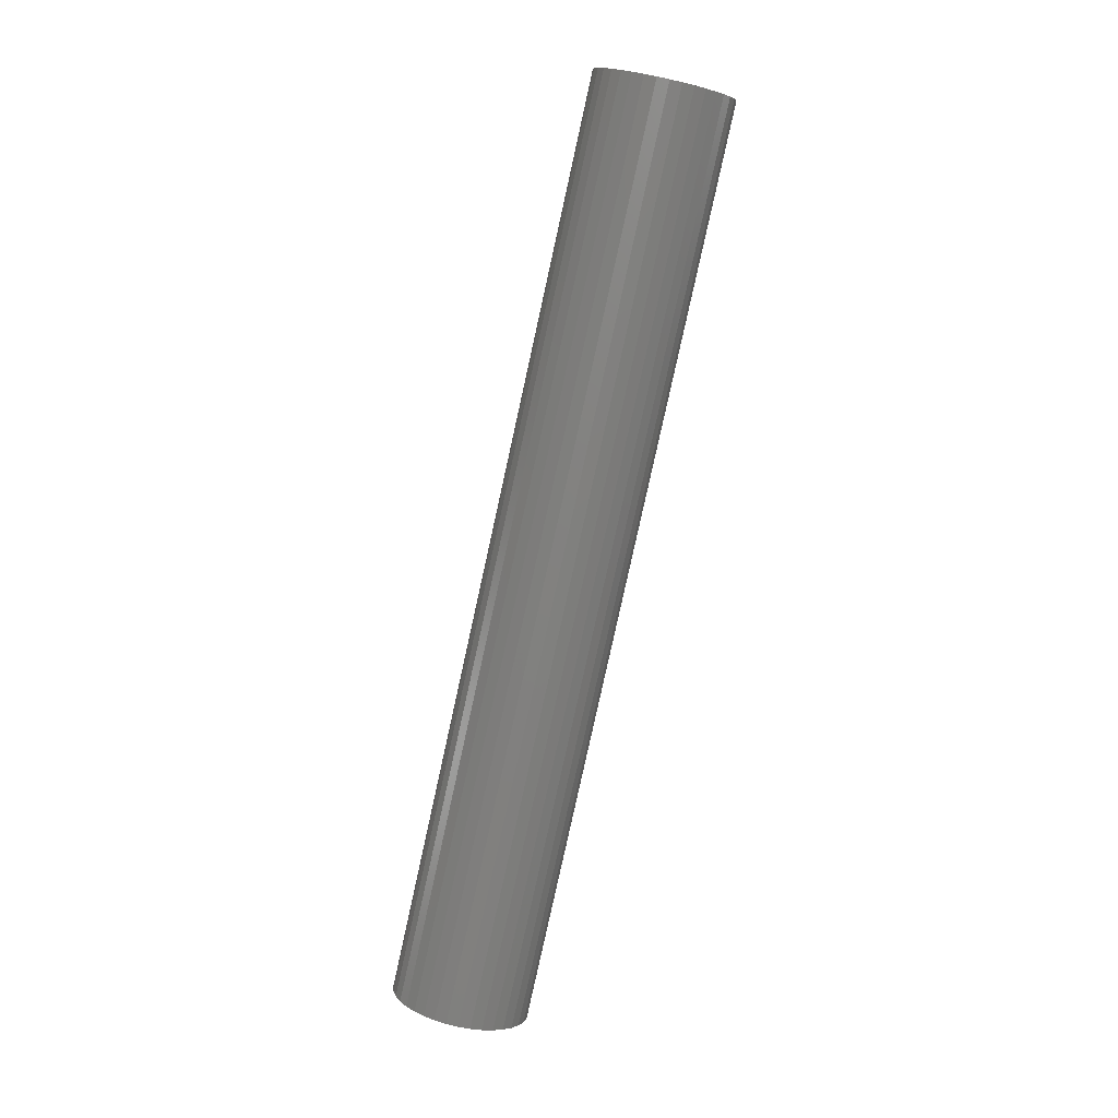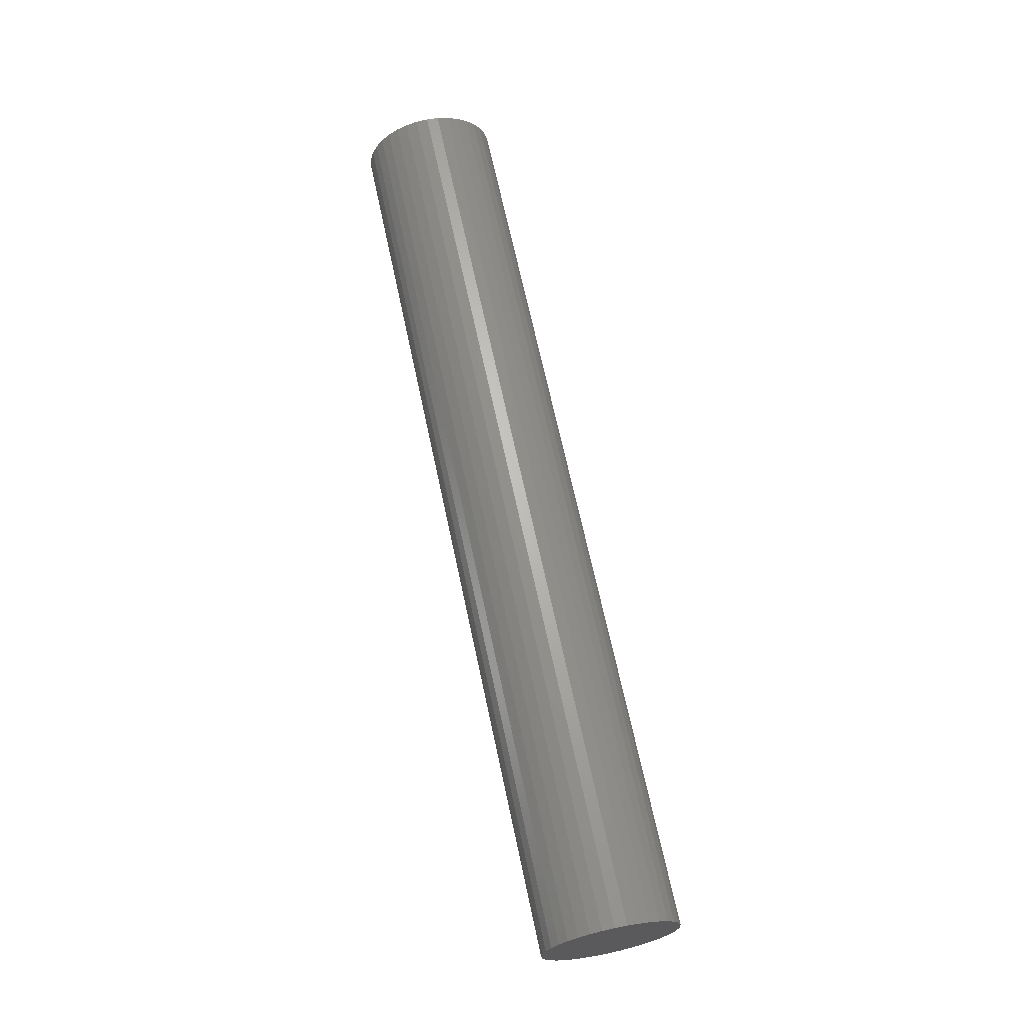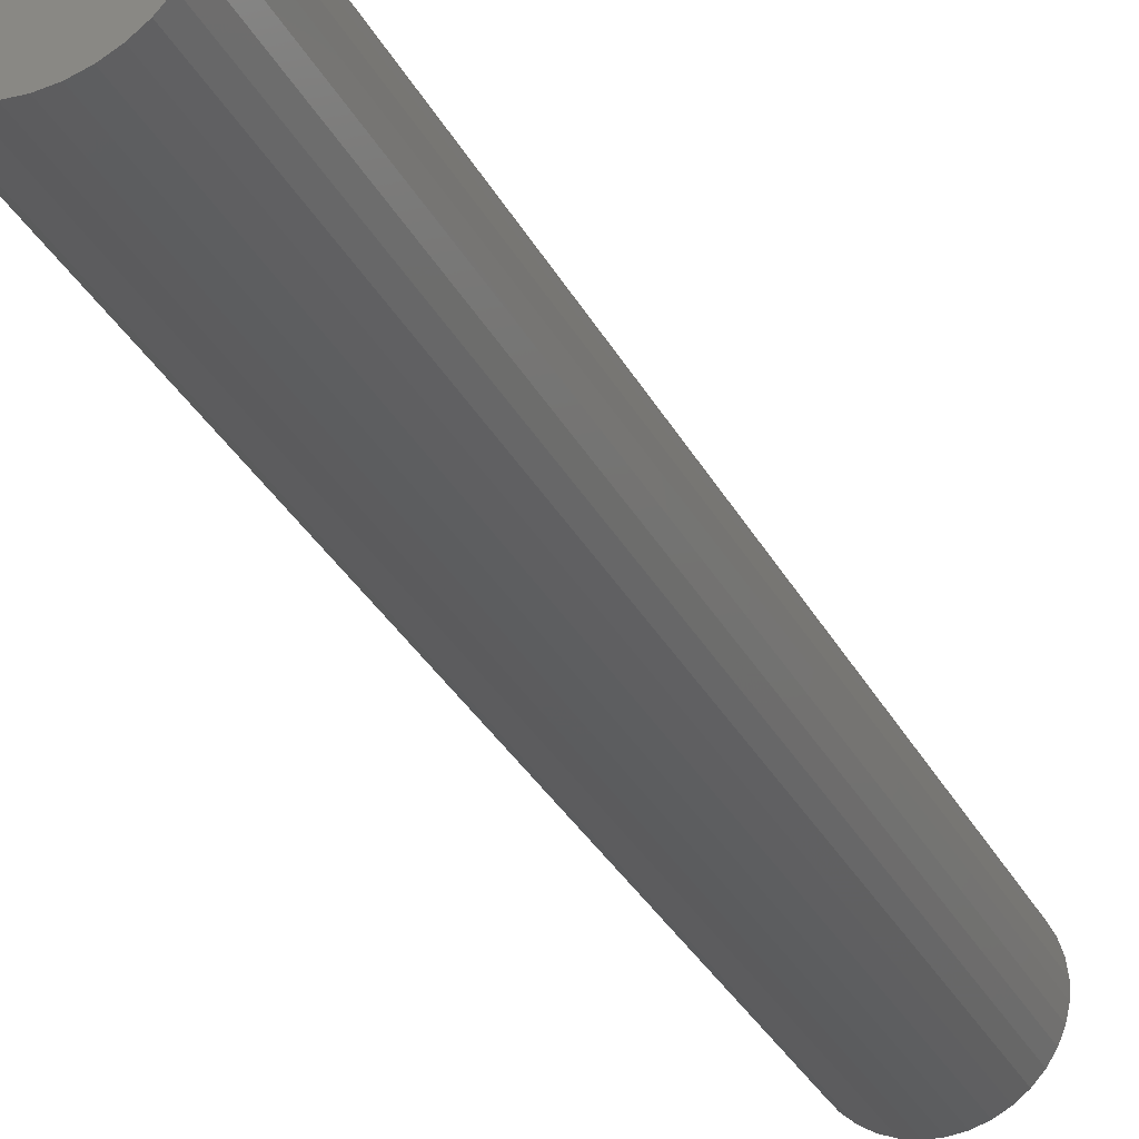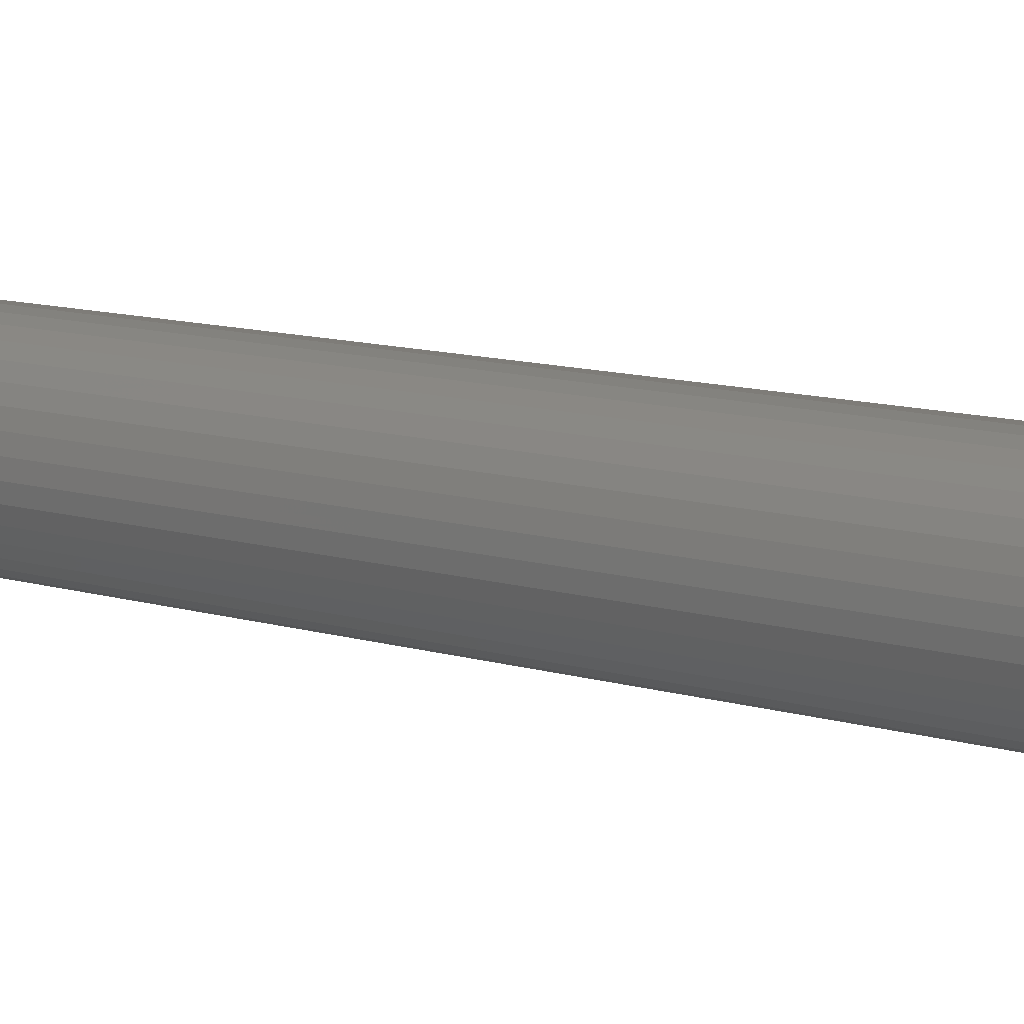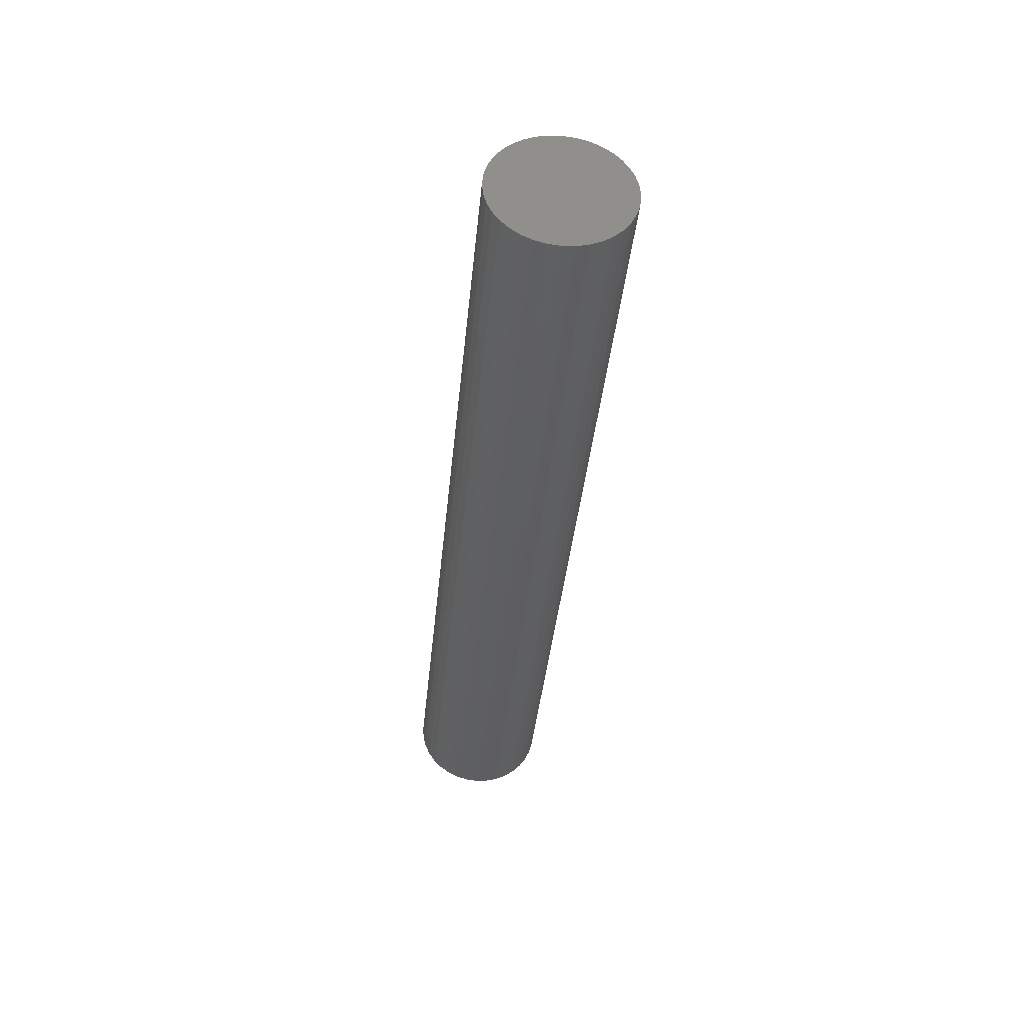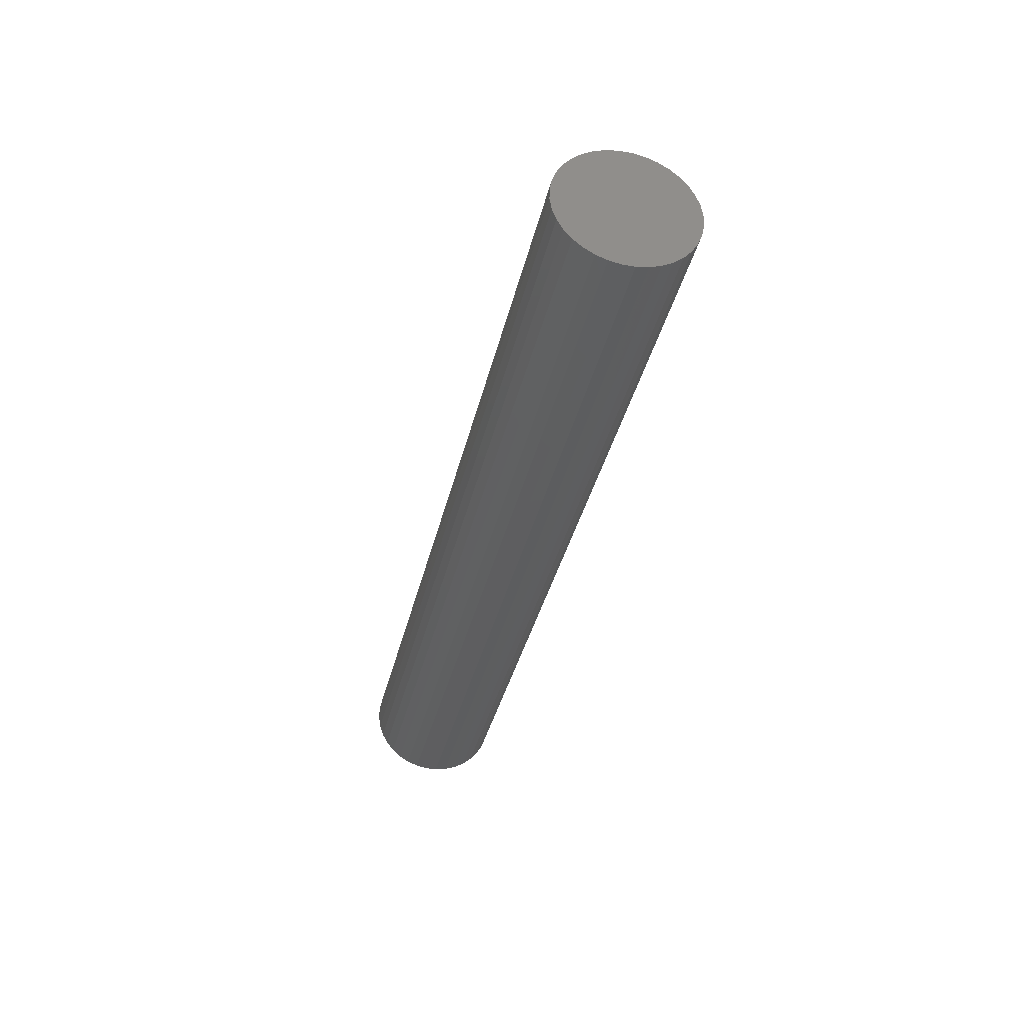
<metadata>
{"format":"stl","ext":"stl","renderer":"f3d","projection":"perspective","resolution":1024,"background":"white","views":[{"elev":8.1,"azim":-12.3,"up":"+Y"},{"elev":-26.6,"azim":148.9,"up":"+Y"},{"elev":-33.8,"azim":10.8,"up":"+Z"},{"elev":16.6,"azim":114.6,"up":"+Z"},{"elev":41.4,"azim":49.1,"up":"+Y"},{"elev":54.3,"azim":-15.4,"up":"+Y"}]}
</metadata>
<code>
# stl→obj: 74 verts, 144 faces
v -320.3 -222.6 -327.8
v -300.8 -124.7 -321.8
v -321.6 -222.3 -327.5
v -302.1 -124.4 -321.8
v -322.9 -222.1 -327.4
v -303.3 -124.1 -321.9
v -324.1 -221.8 -327.6
v -304.6 -123.9 -322.3
v -325.4 -221.5 -327.9
v -305.7 -123.6 -322.8
v -326.5 -221.2 -328.5
v -306.7 -123.3 -323.6
v -327.5 -221 -329.3
v -307.6 -123.1 -324.5
v -328.4 -220.7 -330.2
v -308.3 -122.9 -325.6
v -329.1 -220.5 -331.3
v -308.8 -122.7 -326.8
v -329.6 -220.3 -332.5
v -309.1 -122.6 -328.1
v -329.9 -220.2 -333.8
v -309.2 -122.5 -329.4
v -330 -220.1 -335.1
v -309 -122.4 -330.7
v -329.8 -220.1 -336.4
v -308.6 -122.4 -331.9
v -329.4 -220.1 -337.6
v -308.1 -122.5 -333.1
v -328.9 -220.1 -338.8
v -307.3 -122.6 -334.2
v -328.1 -220.2 -339.8
v -306.4 -122.7 -335.1
v -327.2 -220.4 -340.7
v -305.3 -122.9 -335.8
v -326.1 -220.6 -341.5
v -304.1 -123.1 -336.3
v -324.9 -220.8 -342
v -302.9 -123.4 -336.6
v -323.7 -221 -342.3
v -301.6 -123.6 -336.7
v -322.4 -221.3 -342.4
v -300.3 -123.9 -336.6
v -321.1 -221.6 -342.3
v -299.1 -124.2 -336.2
v -319.9 -221.9 -341.9
v -298 -124.5 -335.7
v -318.8 -222.1 -341.3
v -296.9 -124.7 -334.9
v -317.8 -222.4 -340.6
v -296.1 -125 -334
v -316.9 -222.6 -339.6
v -295.4 -125.2 -332.9
v -316.2 -222.8 -338.5
v -294.9 -125.4 -331.7
v -315.7 -223 -337.4
v -294.6 -125.5 -330.4
v -315.4 -223.2 -336.1
v -294.5 -125.6 -329.1
v -315.3 -223.3 -334.8
v -294.7 -125.6 -327.8
v -315.5 -223.3 -333.5
v -295 -125.6 -326.6
v -315.8 -223.3 -332.2
v -295.6 -125.6 -325.4
v -316.4 -223.2 -331.1
v -296.4 -125.5 -324.3
v -317.2 -223.1 -330
v -297.3 -125.3 -323.4
v -318.1 -223 -329.1
v -298.4 -125.2 -322.7
v -319.2 -222.8 -328.4
v -299.5 -124.9 -322.2
v -301.8 -124 -329.2
v -322.6 -221.7 -334.9
f 1 2 3
f 3 2 4
f 3 4 5
f 5 4 6
f 5 6 7
f 7 6 8
f 7 8 9
f 9 8 10
f 9 10 11
f 11 10 12
f 11 12 13
f 13 12 14
f 13 14 15
f 15 14 16
f 15 16 17
f 17 16 18
f 17 18 19
f 19 18 20
f 19 20 21
f 21 20 22
f 21 22 23
f 23 22 24
f 23 24 25
f 25 24 26
f 25 26 27
f 27 26 28
f 27 28 29
f 29 28 30
f 29 30 31
f 31 30 32
f 31 32 33
f 33 32 34
f 33 34 35
f 35 34 36
f 35 36 37
f 37 36 38
f 37 38 39
f 39 38 40
f 39 40 41
f 41 40 42
f 41 42 43
f 43 42 44
f 43 44 45
f 45 44 46
f 45 46 47
f 47 46 48
f 47 48 49
f 49 48 50
f 49 50 51
f 51 50 52
f 51 52 53
f 53 52 54
f 53 54 55
f 55 54 56
f 55 56 57
f 57 56 58
f 57 58 59
f 59 58 60
f 59 60 61
f 61 60 62
f 61 62 63
f 63 62 64
f 63 64 65
f 65 64 66
f 65 66 67
f 67 66 68
f 67 68 69
f 69 68 70
f 69 70 71
f 71 70 72
f 71 72 1
f 1 72 2
f 40 38 73
f 73 38 36
f 73 36 34
f 46 44 73
f 73 44 42
f 73 42 40
f 52 50 73
f 73 50 48
f 73 48 46
f 58 56 73
f 73 56 54
f 73 54 52
f 64 62 73
f 73 62 60
f 73 60 58
f 70 68 73
f 73 68 66
f 73 66 64
f 4 2 73
f 73 2 72
f 73 72 70
f 10 8 73
f 73 8 6
f 73 6 4
f 16 14 73
f 73 14 12
f 73 12 10
f 22 20 73
f 73 20 18
f 73 18 16
f 28 26 73
f 73 26 24
f 73 24 22
f 34 32 73
f 73 32 30
f 73 30 28
f 33 35 74
f 74 35 37
f 74 37 39
f 27 29 74
f 74 29 31
f 74 31 33
f 21 23 74
f 74 23 25
f 74 25 27
f 15 17 74
f 74 17 19
f 74 19 21
f 9 11 74
f 74 11 13
f 74 13 15
f 3 5 74
f 74 5 7
f 74 7 9
f 69 71 74
f 74 71 1
f 74 1 3
f 63 65 74
f 74 65 67
f 74 67 69
f 57 59 74
f 74 59 61
f 74 61 63
f 51 53 74
f 74 53 55
f 74 55 57
f 45 47 74
f 74 47 49
f 74 49 51
f 39 41 74
f 74 41 43
f 74 43 45

</code>
